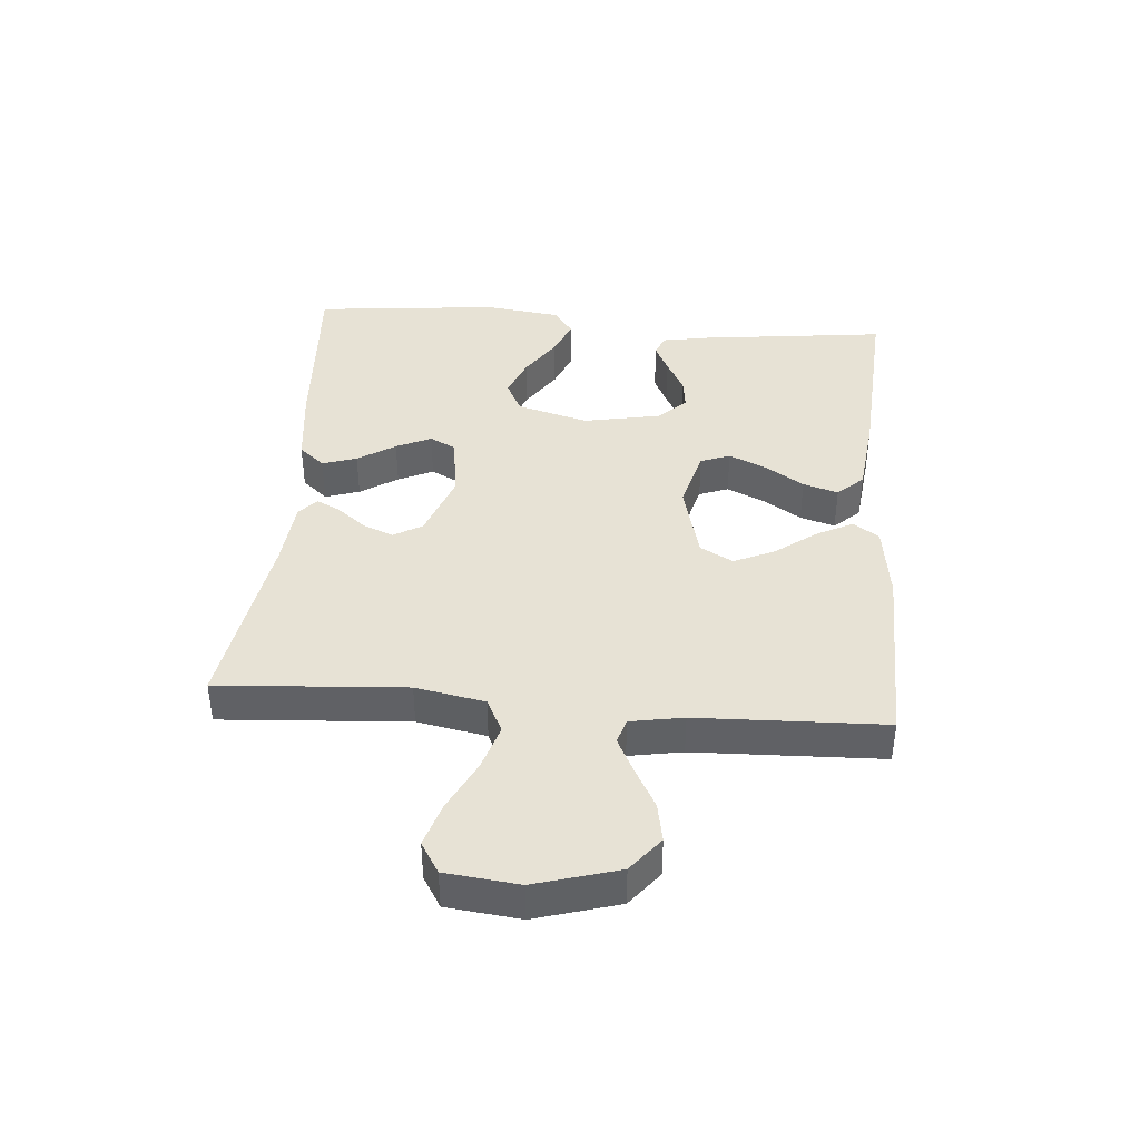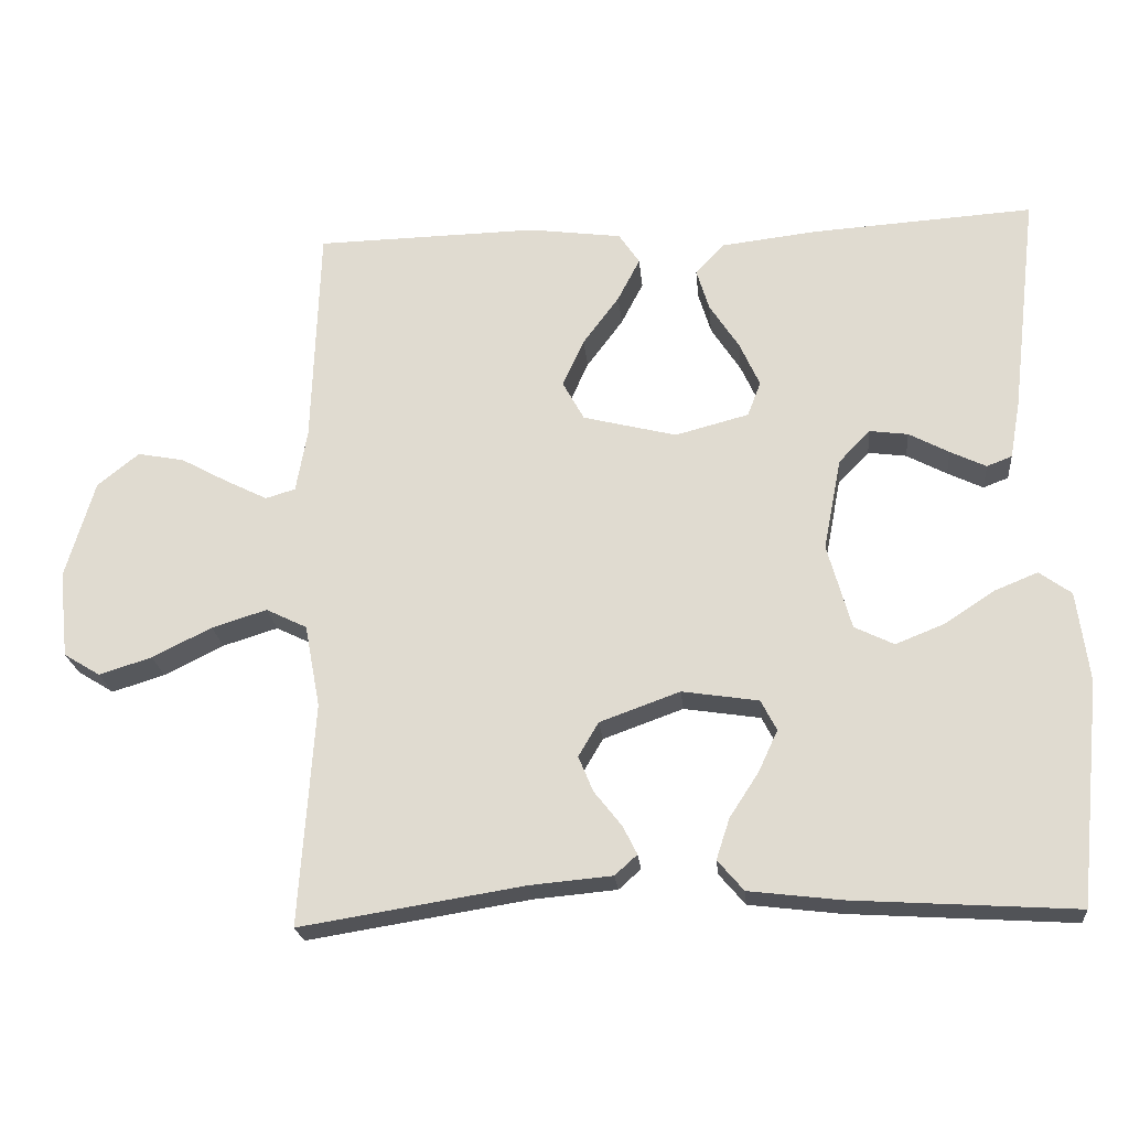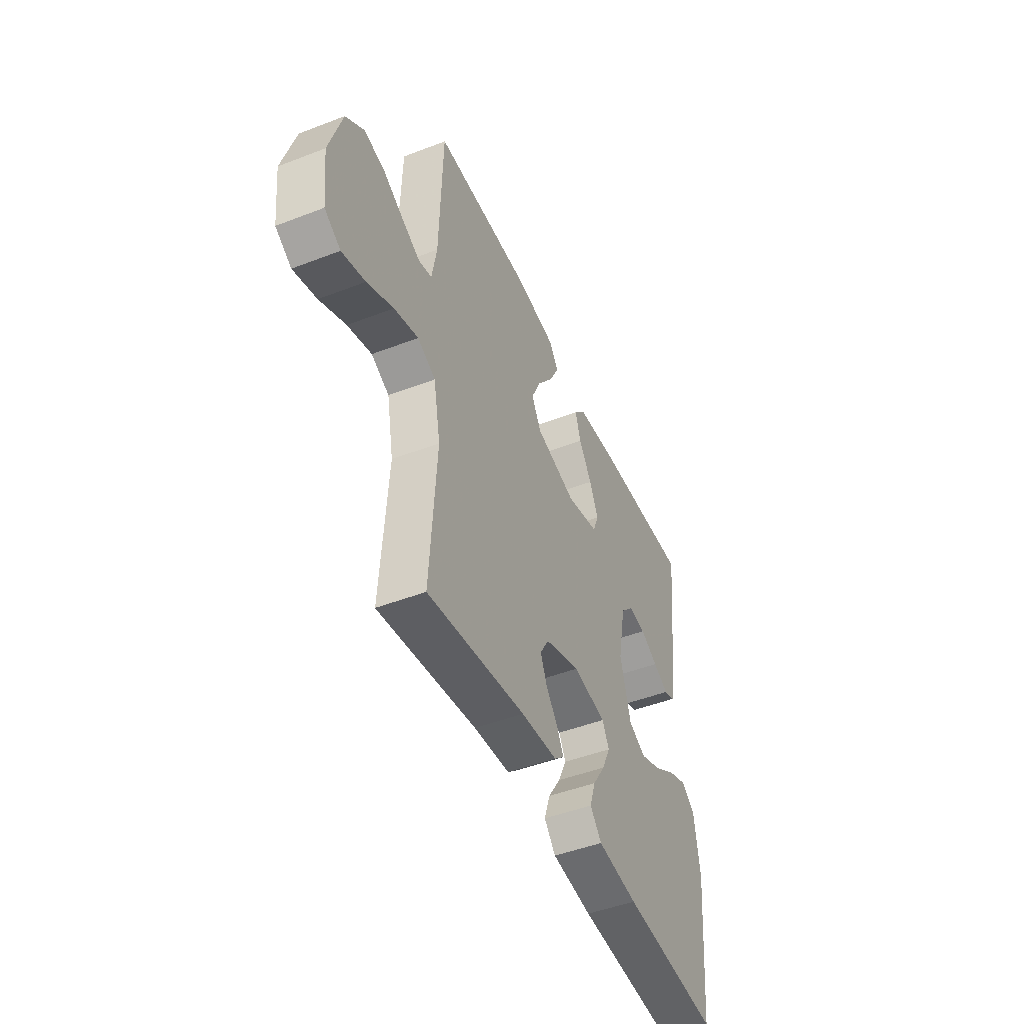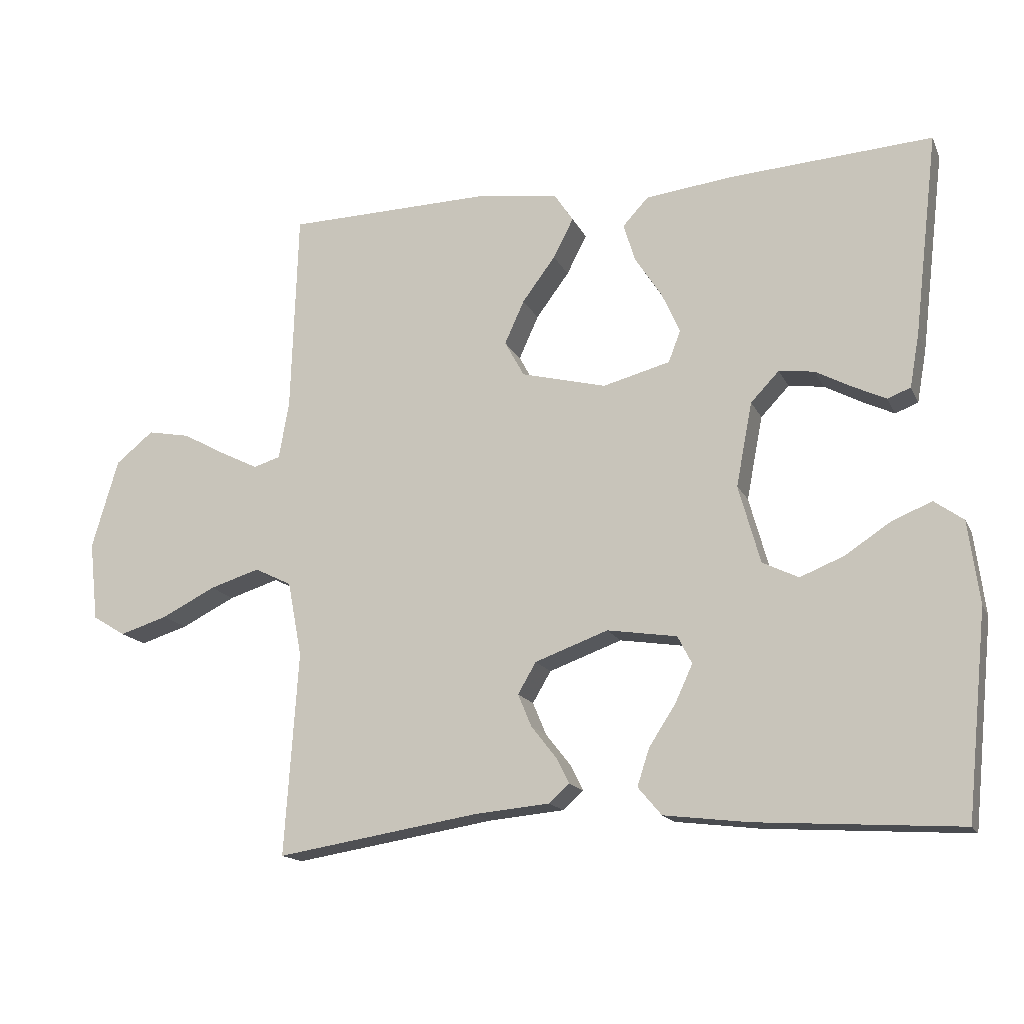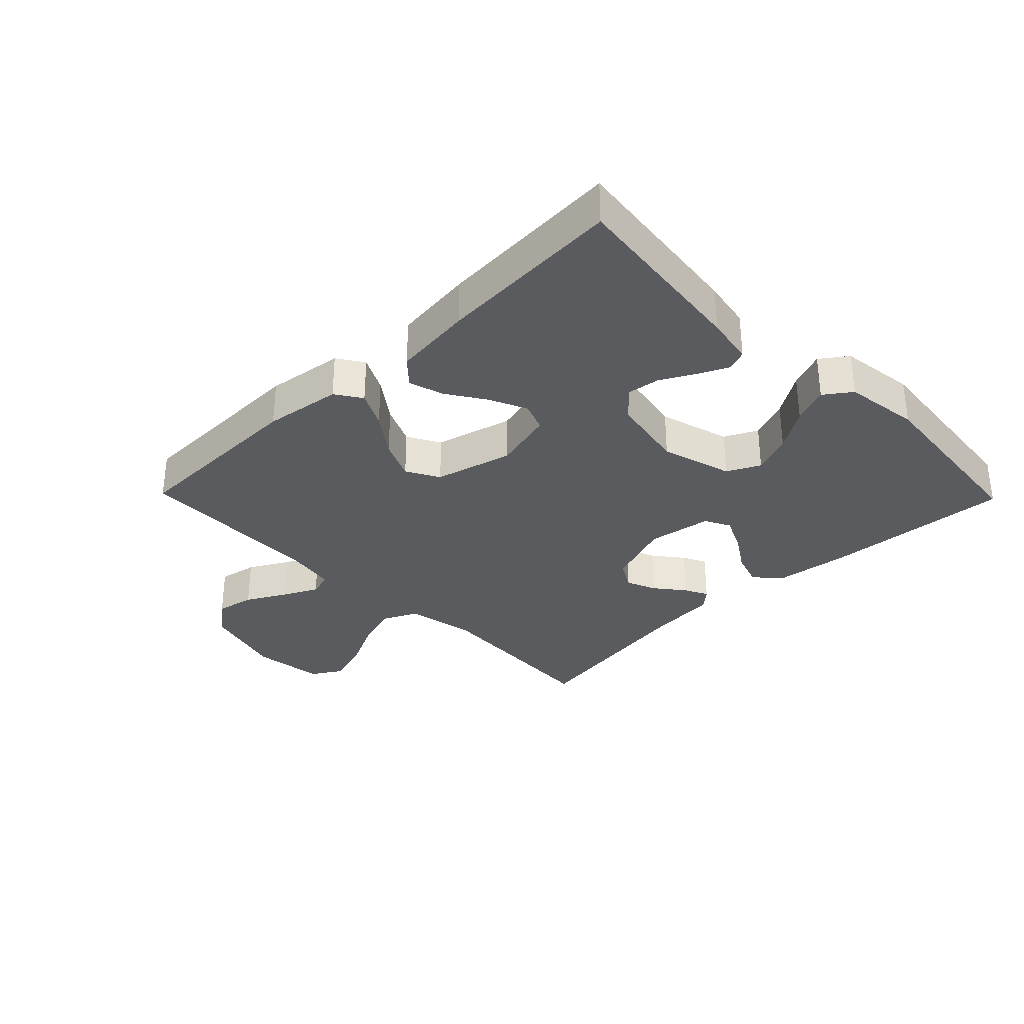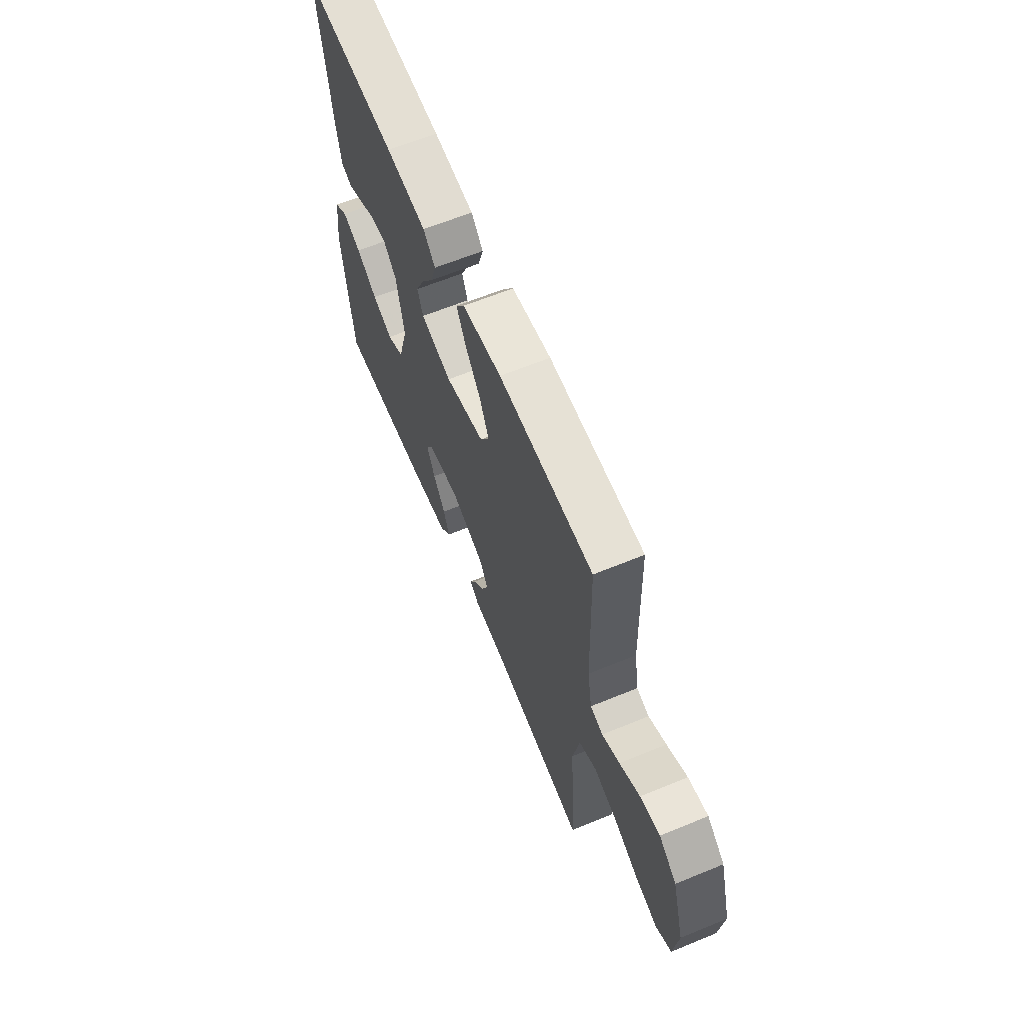
<metadata>
{"format":"obj","ext":"obj","renderer":"f3d","projection":"perspective","resolution":1024,"background":"white","views":[{"elev":40.3,"azim":-85.3,"up":"+Y"},{"elev":-22.4,"azim":5.4,"up":"+Z"},{"elev":-47.4,"azim":-66.5,"up":"+Z"},{"elev":-15.8,"azim":18.5,"up":"+Z"},{"elev":-32.0,"azim":44.3,"up":"+Y"},{"elev":63.7,"azim":-112.5,"up":"+Z"}]}
</metadata>
<code>
v 0.5 0.07 -0.5
v 0.2 0.07 -0.481
v 0.076 0.07 -0.466
v 0.041 0.07 -0.425
v 0.059 0.07 -0.37
v 0.098 0.07 -0.31
v 0.124 0.07 -0.254
v 0.103 0.07 -0.213
v 0 0.07 -0.197
v -0.108 0.07 -0.236
v -0.135 0.07 -0.282
v -0.115 0.07 -0.33
v -0.078 0.07 -0.377
v -0.059 0.07 -0.415
v -0.089 0.07 -0.442
v -0.2 0.07 -0.452
v -0.5 0.07 -0.5
v -0.48 0.07 -0.2
v -0.501 0.07 -0.089
v -0.556 0.07 -0.062
v -0.63 0.07 -0.085
v -0.71 0.07 -0.125
v -0.781 0.07 -0.147
v -0.83 0.07 -0.117
v -0.843 0.07 0
v -0.804 0.07 0.133
v -0.748 0.07 0.178
v -0.685 0.07 0.166
v -0.621 0.07 0.131
v -0.565 0.07 0.103
v -0.525 0.07 0.115
v -0.51 0.07 0.2
v -0.5 0.07 0.5
v -0.2 0.07 0.506
v -0.075 0.07 0.489
v -0.047 0.07 0.447
v -0.077 0.07 0.389
v -0.126 0.07 0.323
v -0.155 0.07 0.259
v -0.126 0.07 0.206
v 0 0.07 0.174
v 0.099 0.07 0.2
v 0.117 0.07 0.247
v 0.09 0.07 0.307
v 0.05 0.07 0.369
v 0.033 0.07 0.425
v 0.071 0.07 0.466
v 0.2 0.07 0.481
v 0.5 0.07 0.5
v 0.464 0.07 0.2
v 0.45 0.07 0.122
v 0.416 0.07 0.109
v 0.368 0.07 0.132
v 0.314 0.07 0.161
v 0.262 0.07 0.168
v 0.22 0.07 0.124
v 0.196 0.07 0
v 0.228 0.07 -0.115
v 0.281 0.07 -0.141
v 0.346 0.07 -0.115
v 0.413 0.07 -0.071
v 0.472 0.07 -0.047
v 0.515 0.07 -0.078
v 0.531 0.07 -0.2
v 0.5 0 -0.5
v 0.2 0 -0.481
v 0.076 0 -0.466
v 0.041 0 -0.425
v 0.059 0 -0.37
v 0.098 0 -0.31
v 0.124 0 -0.254
v 0.103 0 -0.213
v 0 0 -0.197
v -0.108 0 -0.236
v -0.135 0 -0.282
v -0.115 0 -0.33
v -0.078 0 -0.377
v -0.059 0 -0.415
v -0.089 0 -0.442
v -0.2 0 -0.452
v -0.5 0 -0.5
v -0.48 0 -0.2
v -0.501 0 -0.089
v -0.556 0 -0.062
v -0.63 0 -0.085
v -0.71 0 -0.125
v -0.781 0 -0.147
v -0.83 0 -0.117
v -0.843 0 0
v -0.804 0 0.133
v -0.748 0 0.178
v -0.685 0 0.166
v -0.621 0 0.131
v -0.565 0 0.103
v -0.525 0 0.115
v -0.51 0 0.2
v -0.5 0 0.5
v -0.2 0 0.506
v -0.075 0 0.489
v -0.047 0 0.447
v -0.077 0 0.389
v -0.126 0 0.323
v -0.155 0 0.259
v -0.126 0 0.206
v 0 0 0.174
v 0.099 0 0.2
v 0.117 0 0.247
v 0.09 0 0.307
v 0.05 0 0.369
v 0.033 0 0.425
v 0.071 0 0.466
v 0.2 0 0.481
v 0.5 0 0.5
v 0.464 0 0.2
v 0.45 0 0.122
v 0.416 0 0.109
v 0.368 0 0.132
v 0.314 0 0.161
v 0.262 0 0.168
v 0.22 0 0.124
v 0.196 0 0
v 0.228 0 -0.115
v 0.281 0 -0.141
v 0.346 0 -0.115
v 0.413 0 -0.071
v 0.472 0 -0.047
v 0.515 0 -0.078
v 0.531 0 -0.2
f 60 61 62 63
f 59 60 63 64
f 51 52 53 54
f 49 50 51 54
f 49 54 55
f 48 49 55 56
f 44 45 46 47
f 43 44 47 48
f 35 36 37 38
f 35 38 39
f 32 33 34 35
f 31 32 35 39
f 26 27 28 29
f 26 29 30
f 25 26 30
f 24 25 30 31
f 21 22 23 24
f 20 21 24 31
f 16 17 18
f 16 18 19
f 15 16 19
f 12 13 14 15
f 11 12 15 19
f 10 11 19
f 9 10 19 20
f 3 4 5 6
f 3 6 7
f 2 3 7
f 59 64 1 2
f 58 59 2 7
f 57 58 7 8
f 43 48 56 57
f 42 43 57 8
f 41 42 8 9
f 40 41 9 20
f 20 31 39 40
f 127 126 125 124
f 128 127 124 123
f 118 117 116 115
f 118 115 114 113
f 119 118 113
f 120 119 113 112
f 111 110 109 108
f 112 111 108 107
f 102 101 100 99
f 103 102 99
f 99 98 97 96
f 103 99 96 95
f 93 92 91 90
f 94 93 90
f 94 90 89
f 95 94 89 88
f 88 87 86 85
f 95 88 85 84
f 82 81 80
f 83 82 80
f 83 80 79
f 79 78 77 76
f 83 79 76 75
f 83 75 74
f 84 83 74 73
f 70 69 68 67
f 71 70 67
f 71 67 66
f 66 65 128 123
f 71 66 123 122
f 72 71 122 121
f 121 120 112 107
f 72 121 107 106
f 73 72 106 105
f 84 73 105 104
f 104 103 95 84
f 1 65 66 2
f 2 66 67 3
f 3 67 68 4
f 4 68 69 5
f 5 69 70 6
f 6 70 71 7
f 7 71 72 8
f 8 72 73 9
f 9 73 74 10
f 10 74 75 11
f 11 75 76 12
f 12 76 77 13
f 13 77 78 14
f 14 78 79 15
f 15 79 80 16
f 16 80 81 17
f 17 81 82 18
f 18 82 83 19
f 19 83 84 20
f 20 84 85 21
f 21 85 86 22
f 22 86 87 23
f 23 87 88 24
f 24 88 89 25
f 25 89 90 26
f 26 90 91 27
f 27 91 92 28
f 28 92 93 29
f 29 93 94 30
f 30 94 95 31
f 31 95 96 32
f 32 96 97 33
f 33 97 98 34
f 34 98 99 35
f 35 99 100 36
f 36 100 101 37
f 37 101 102 38
f 38 102 103 39
f 39 103 104 40
f 40 104 105 41
f 41 105 106 42
f 42 106 107 43
f 43 107 108 44
f 44 108 109 45
f 45 109 110 46
f 46 110 111 47
f 47 111 112 48
f 48 112 113 49
f 49 113 114 50
f 50 114 115 51
f 51 115 116 52
f 52 116 117 53
f 53 117 118 54
f 54 118 119 55
f 55 119 120 56
f 56 120 121 57
f 57 121 122 58
f 58 122 123 59
f 59 123 124 60
f 60 124 125 61
f 61 125 126 62
f 62 126 127 63
f 63 127 128 64
f 64 128 65 1

</code>
